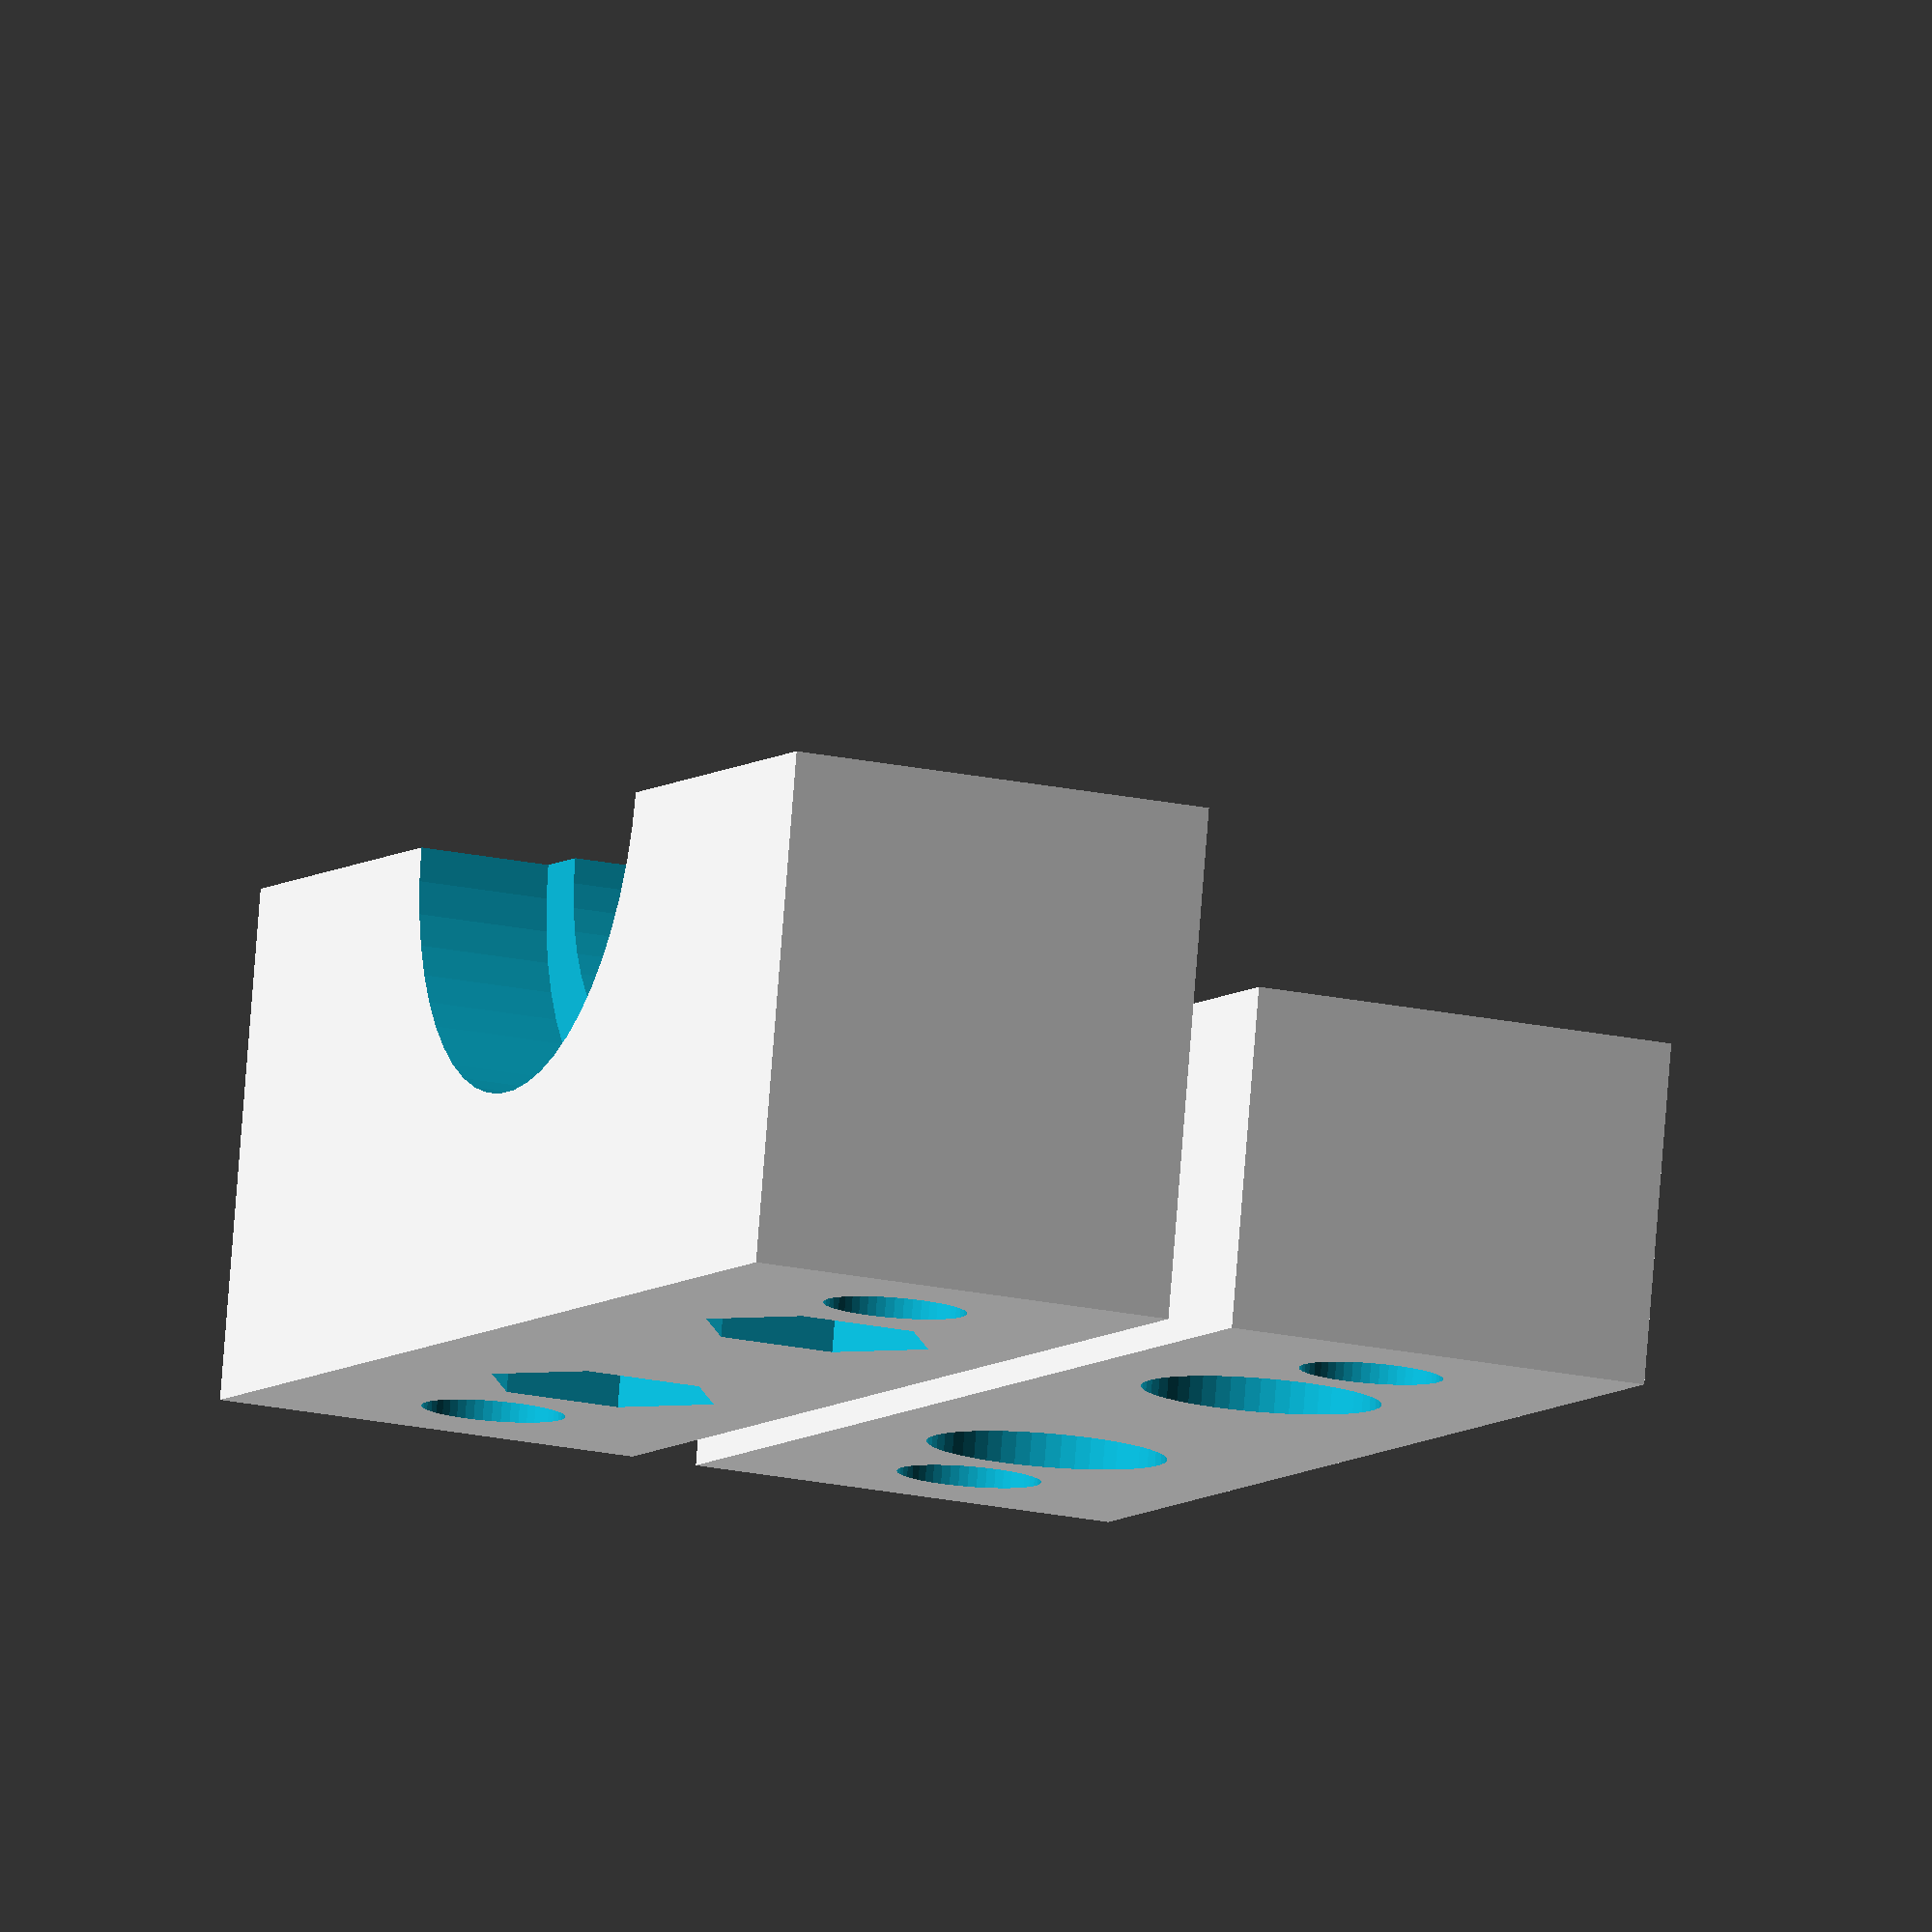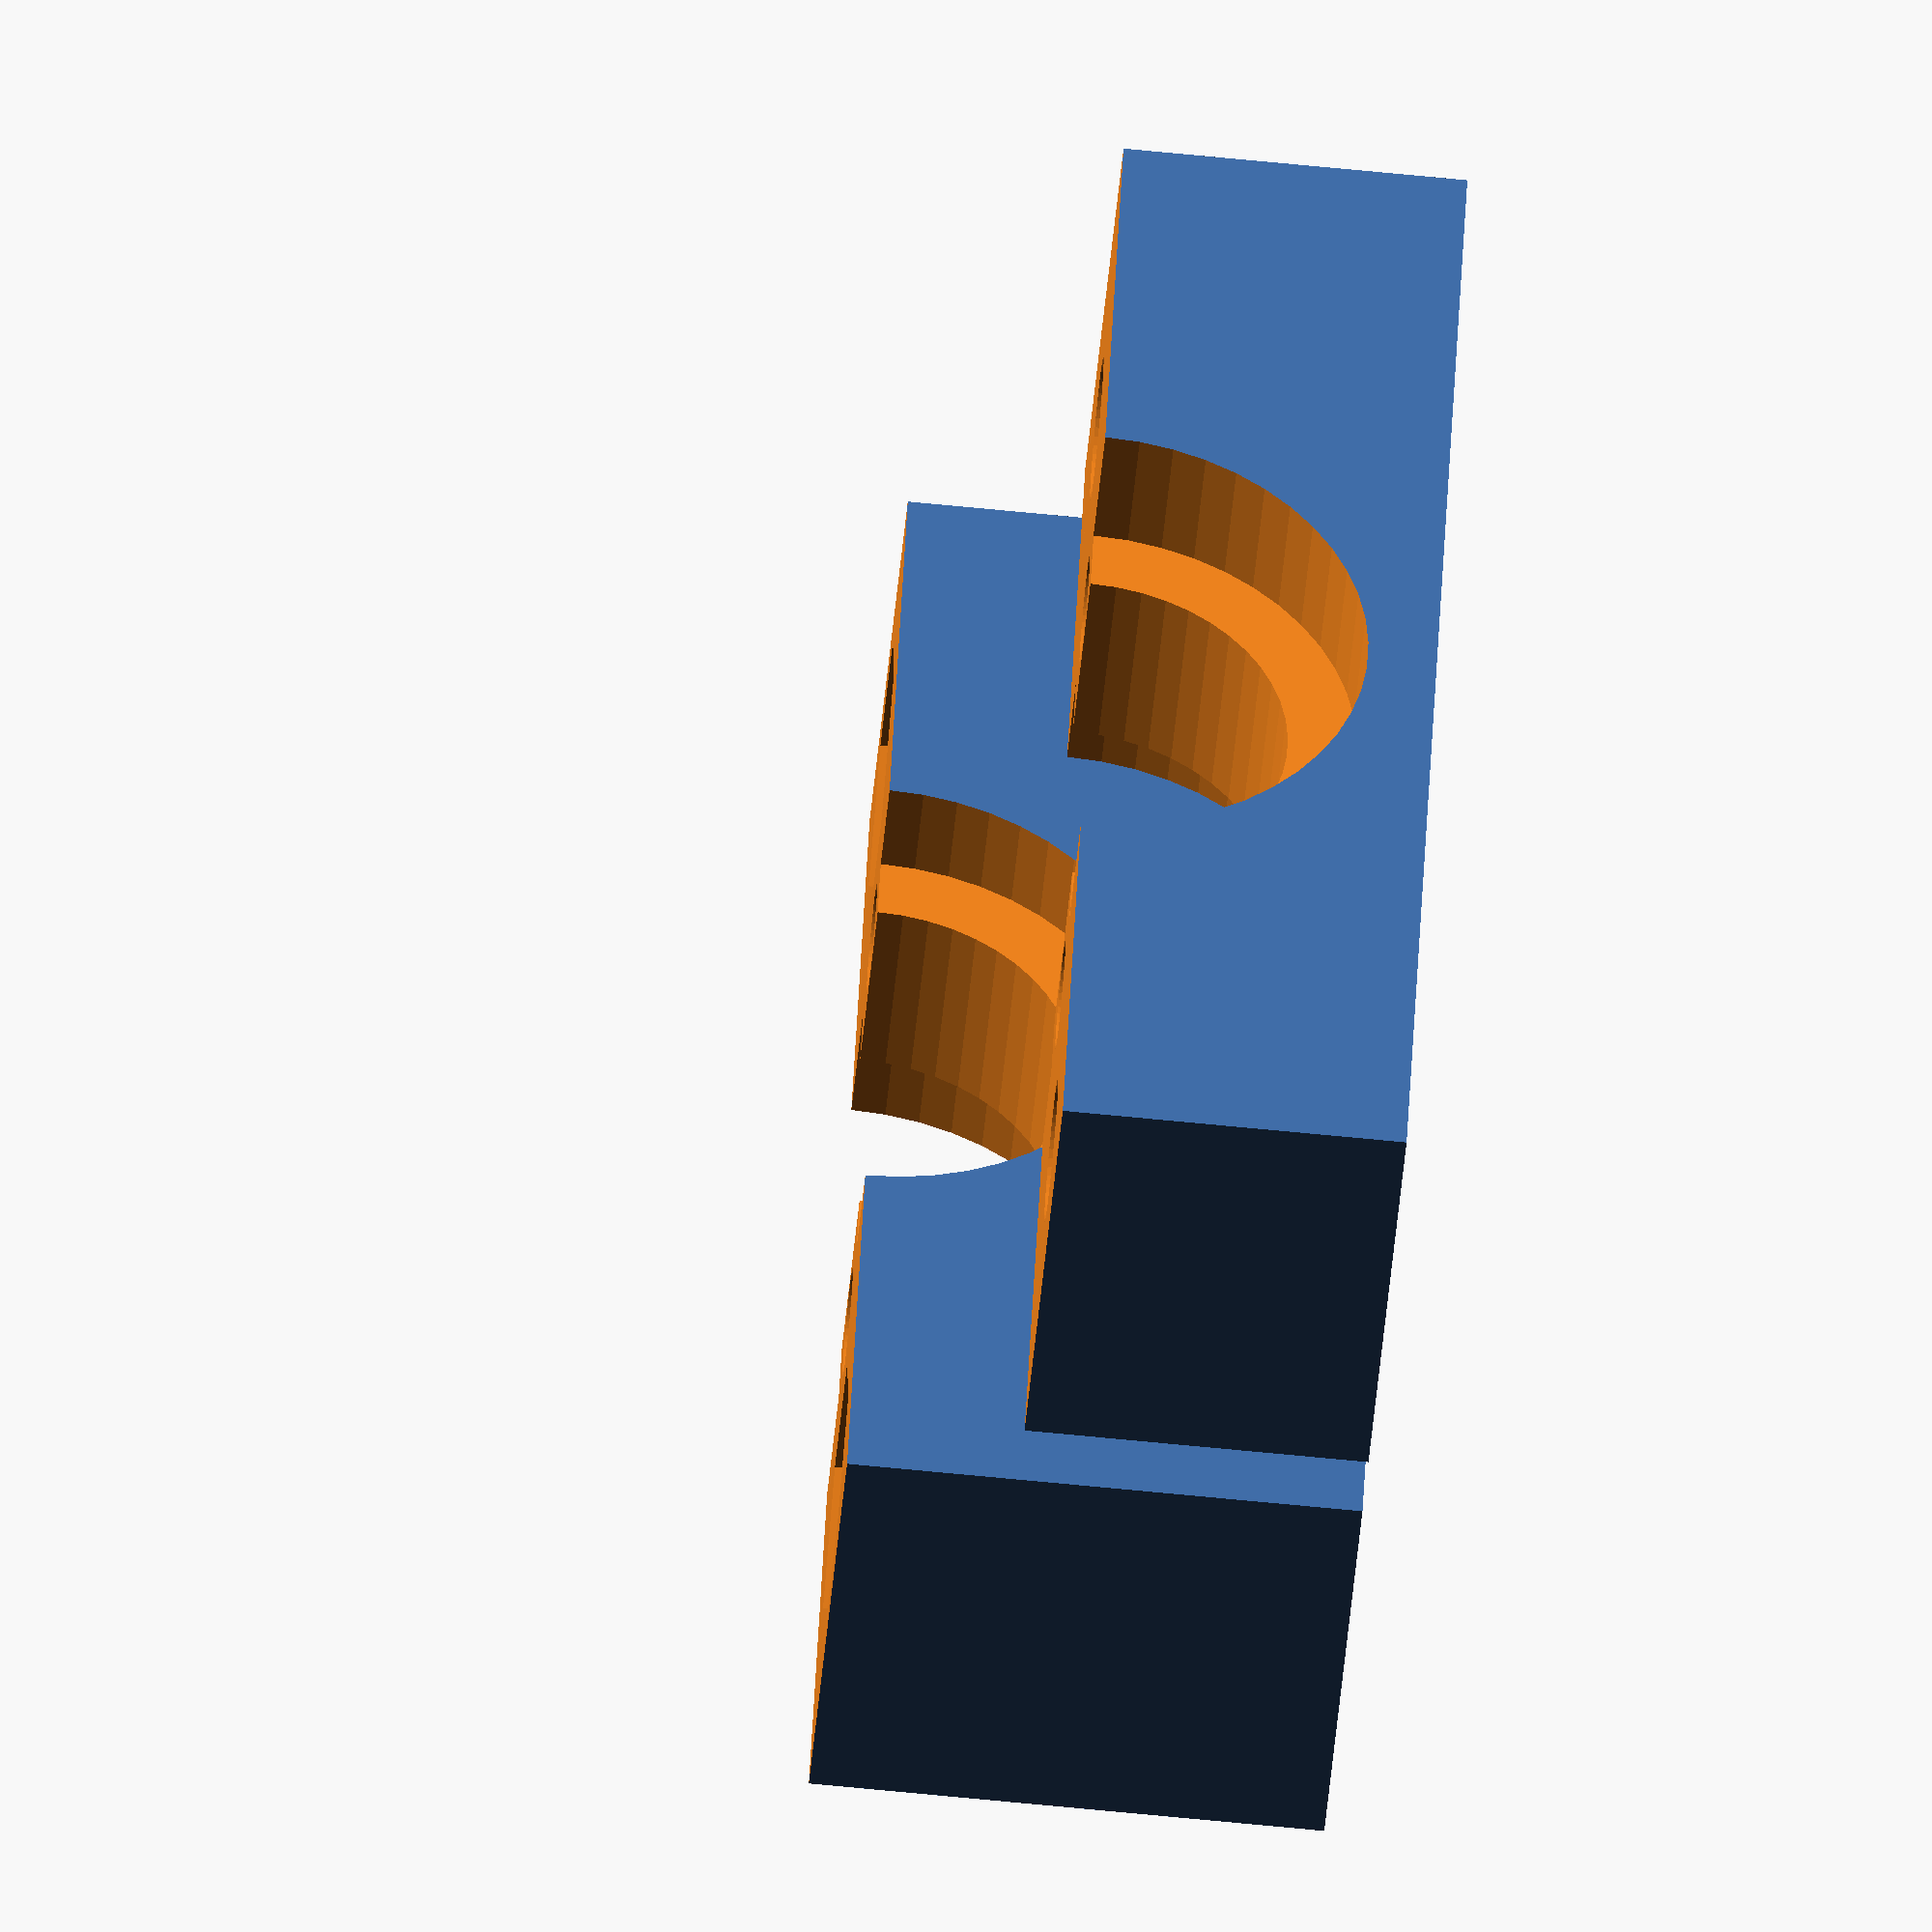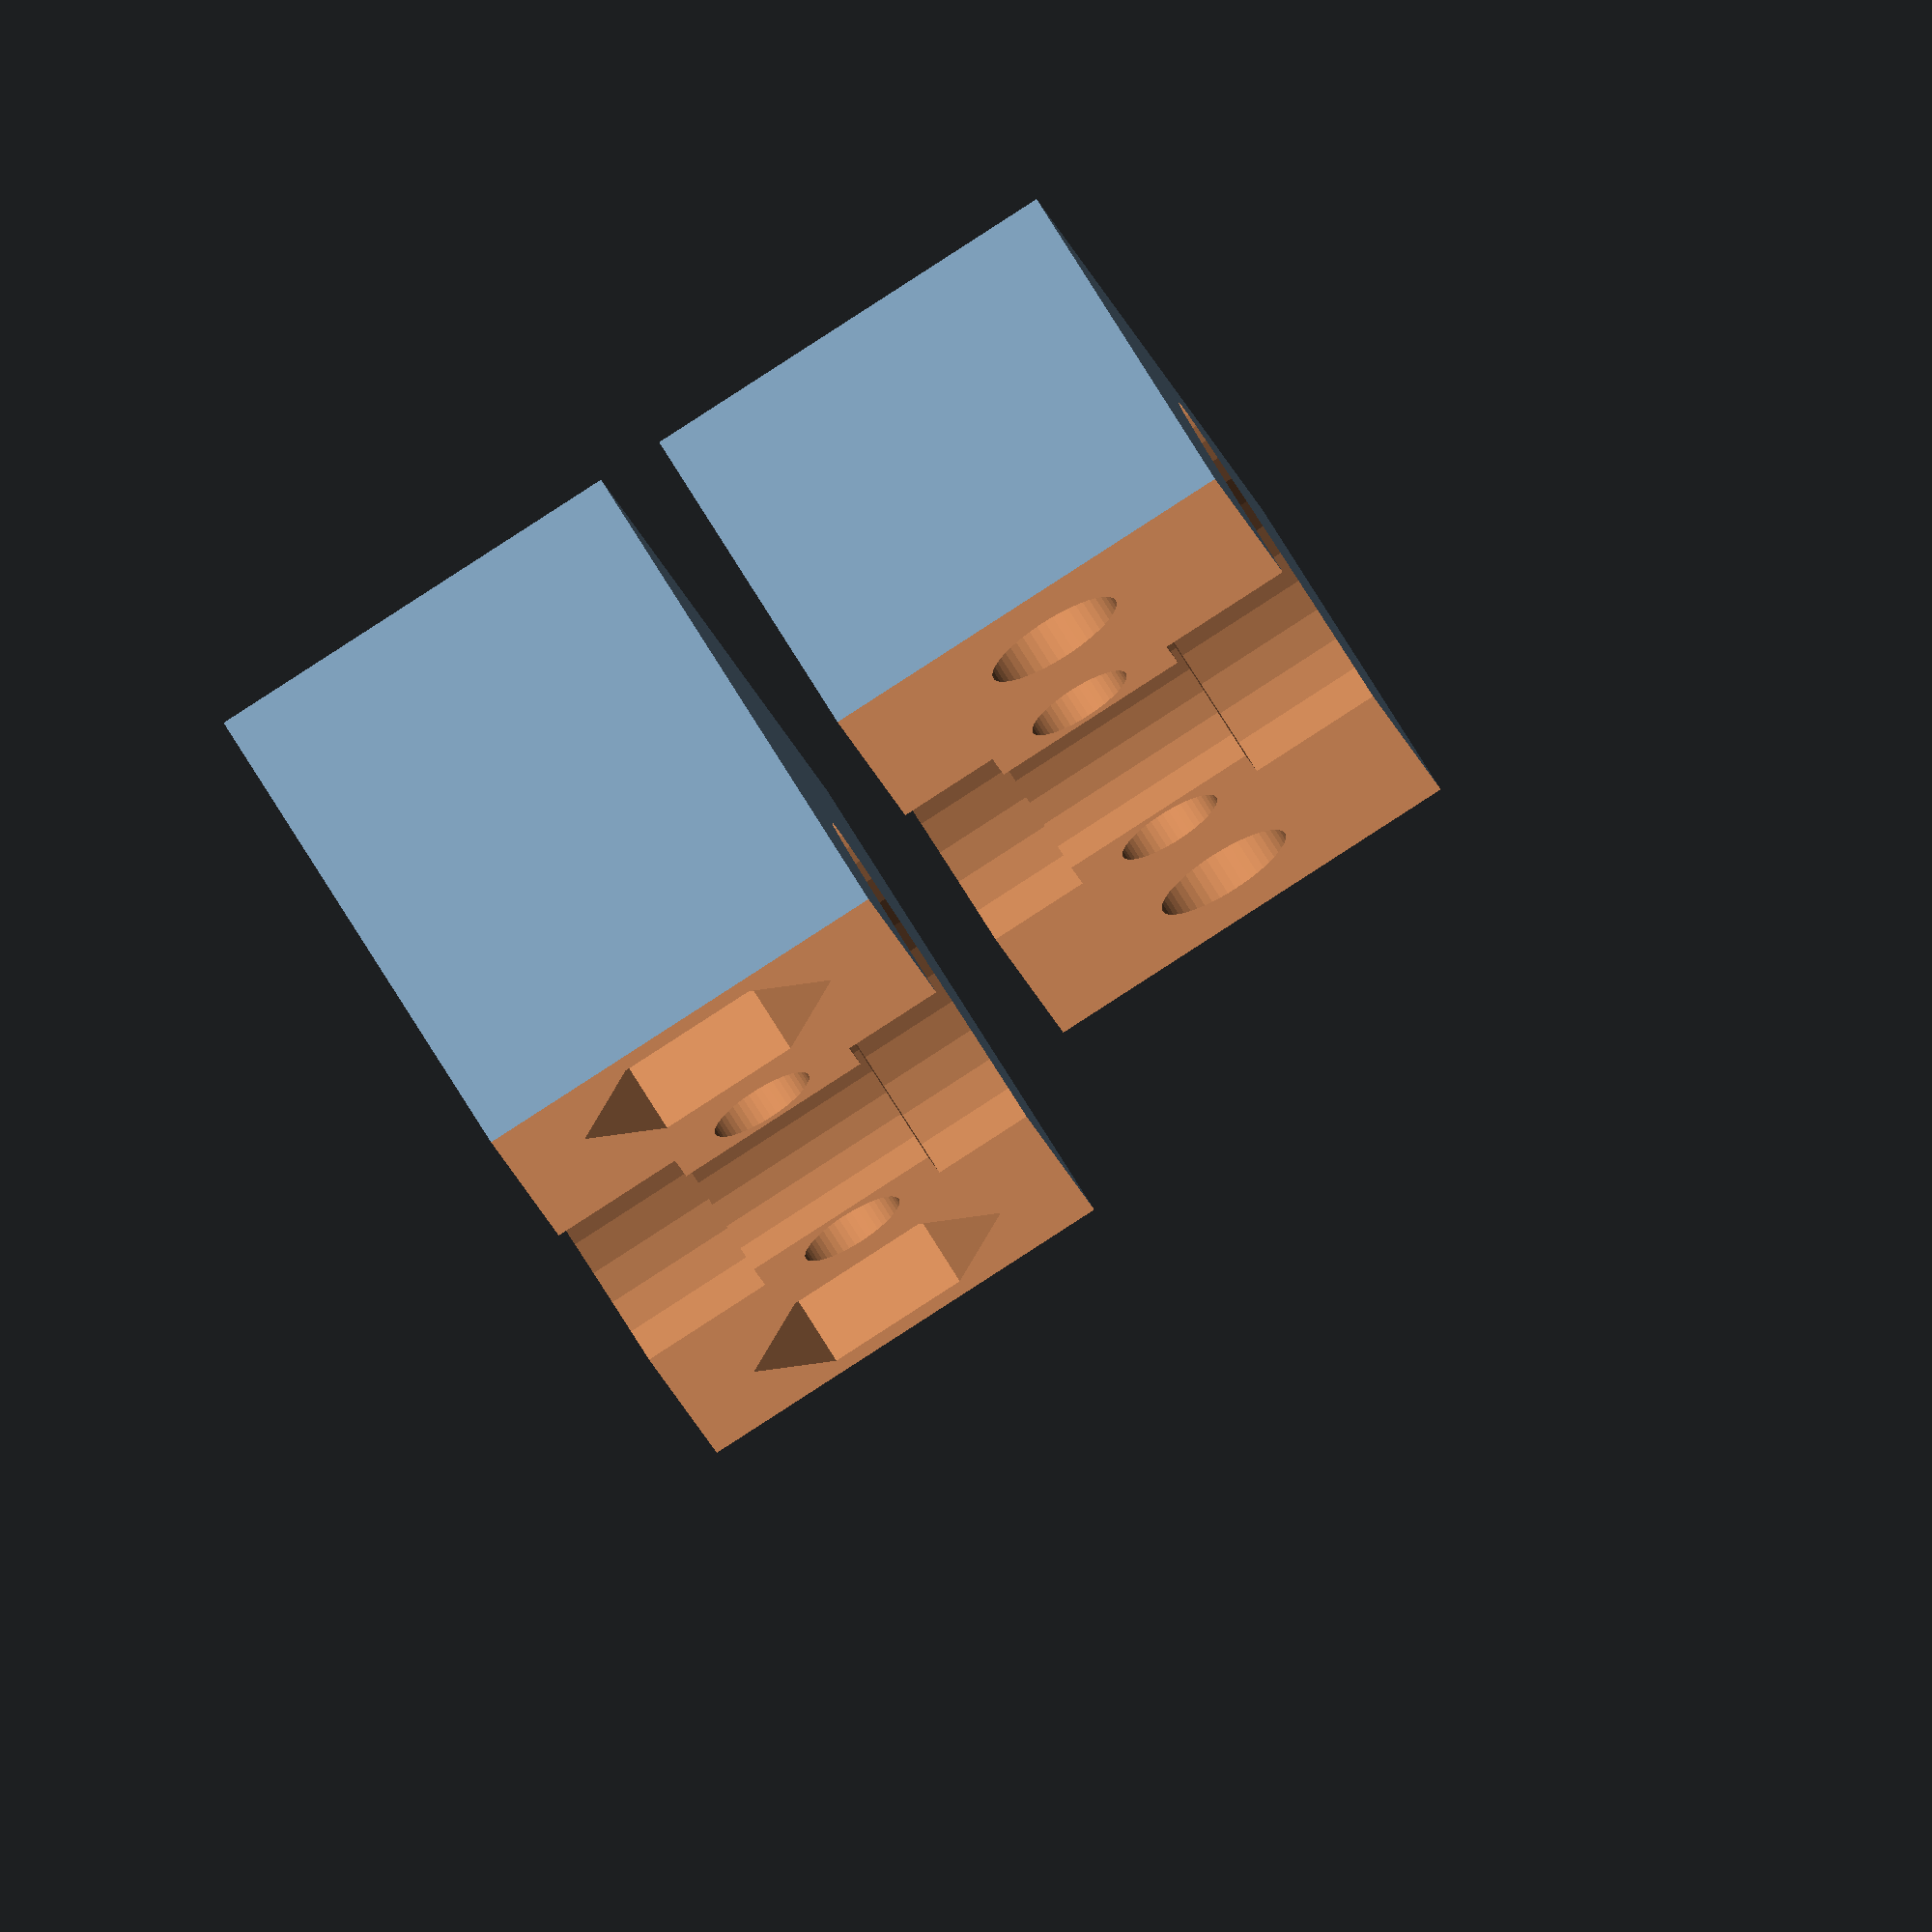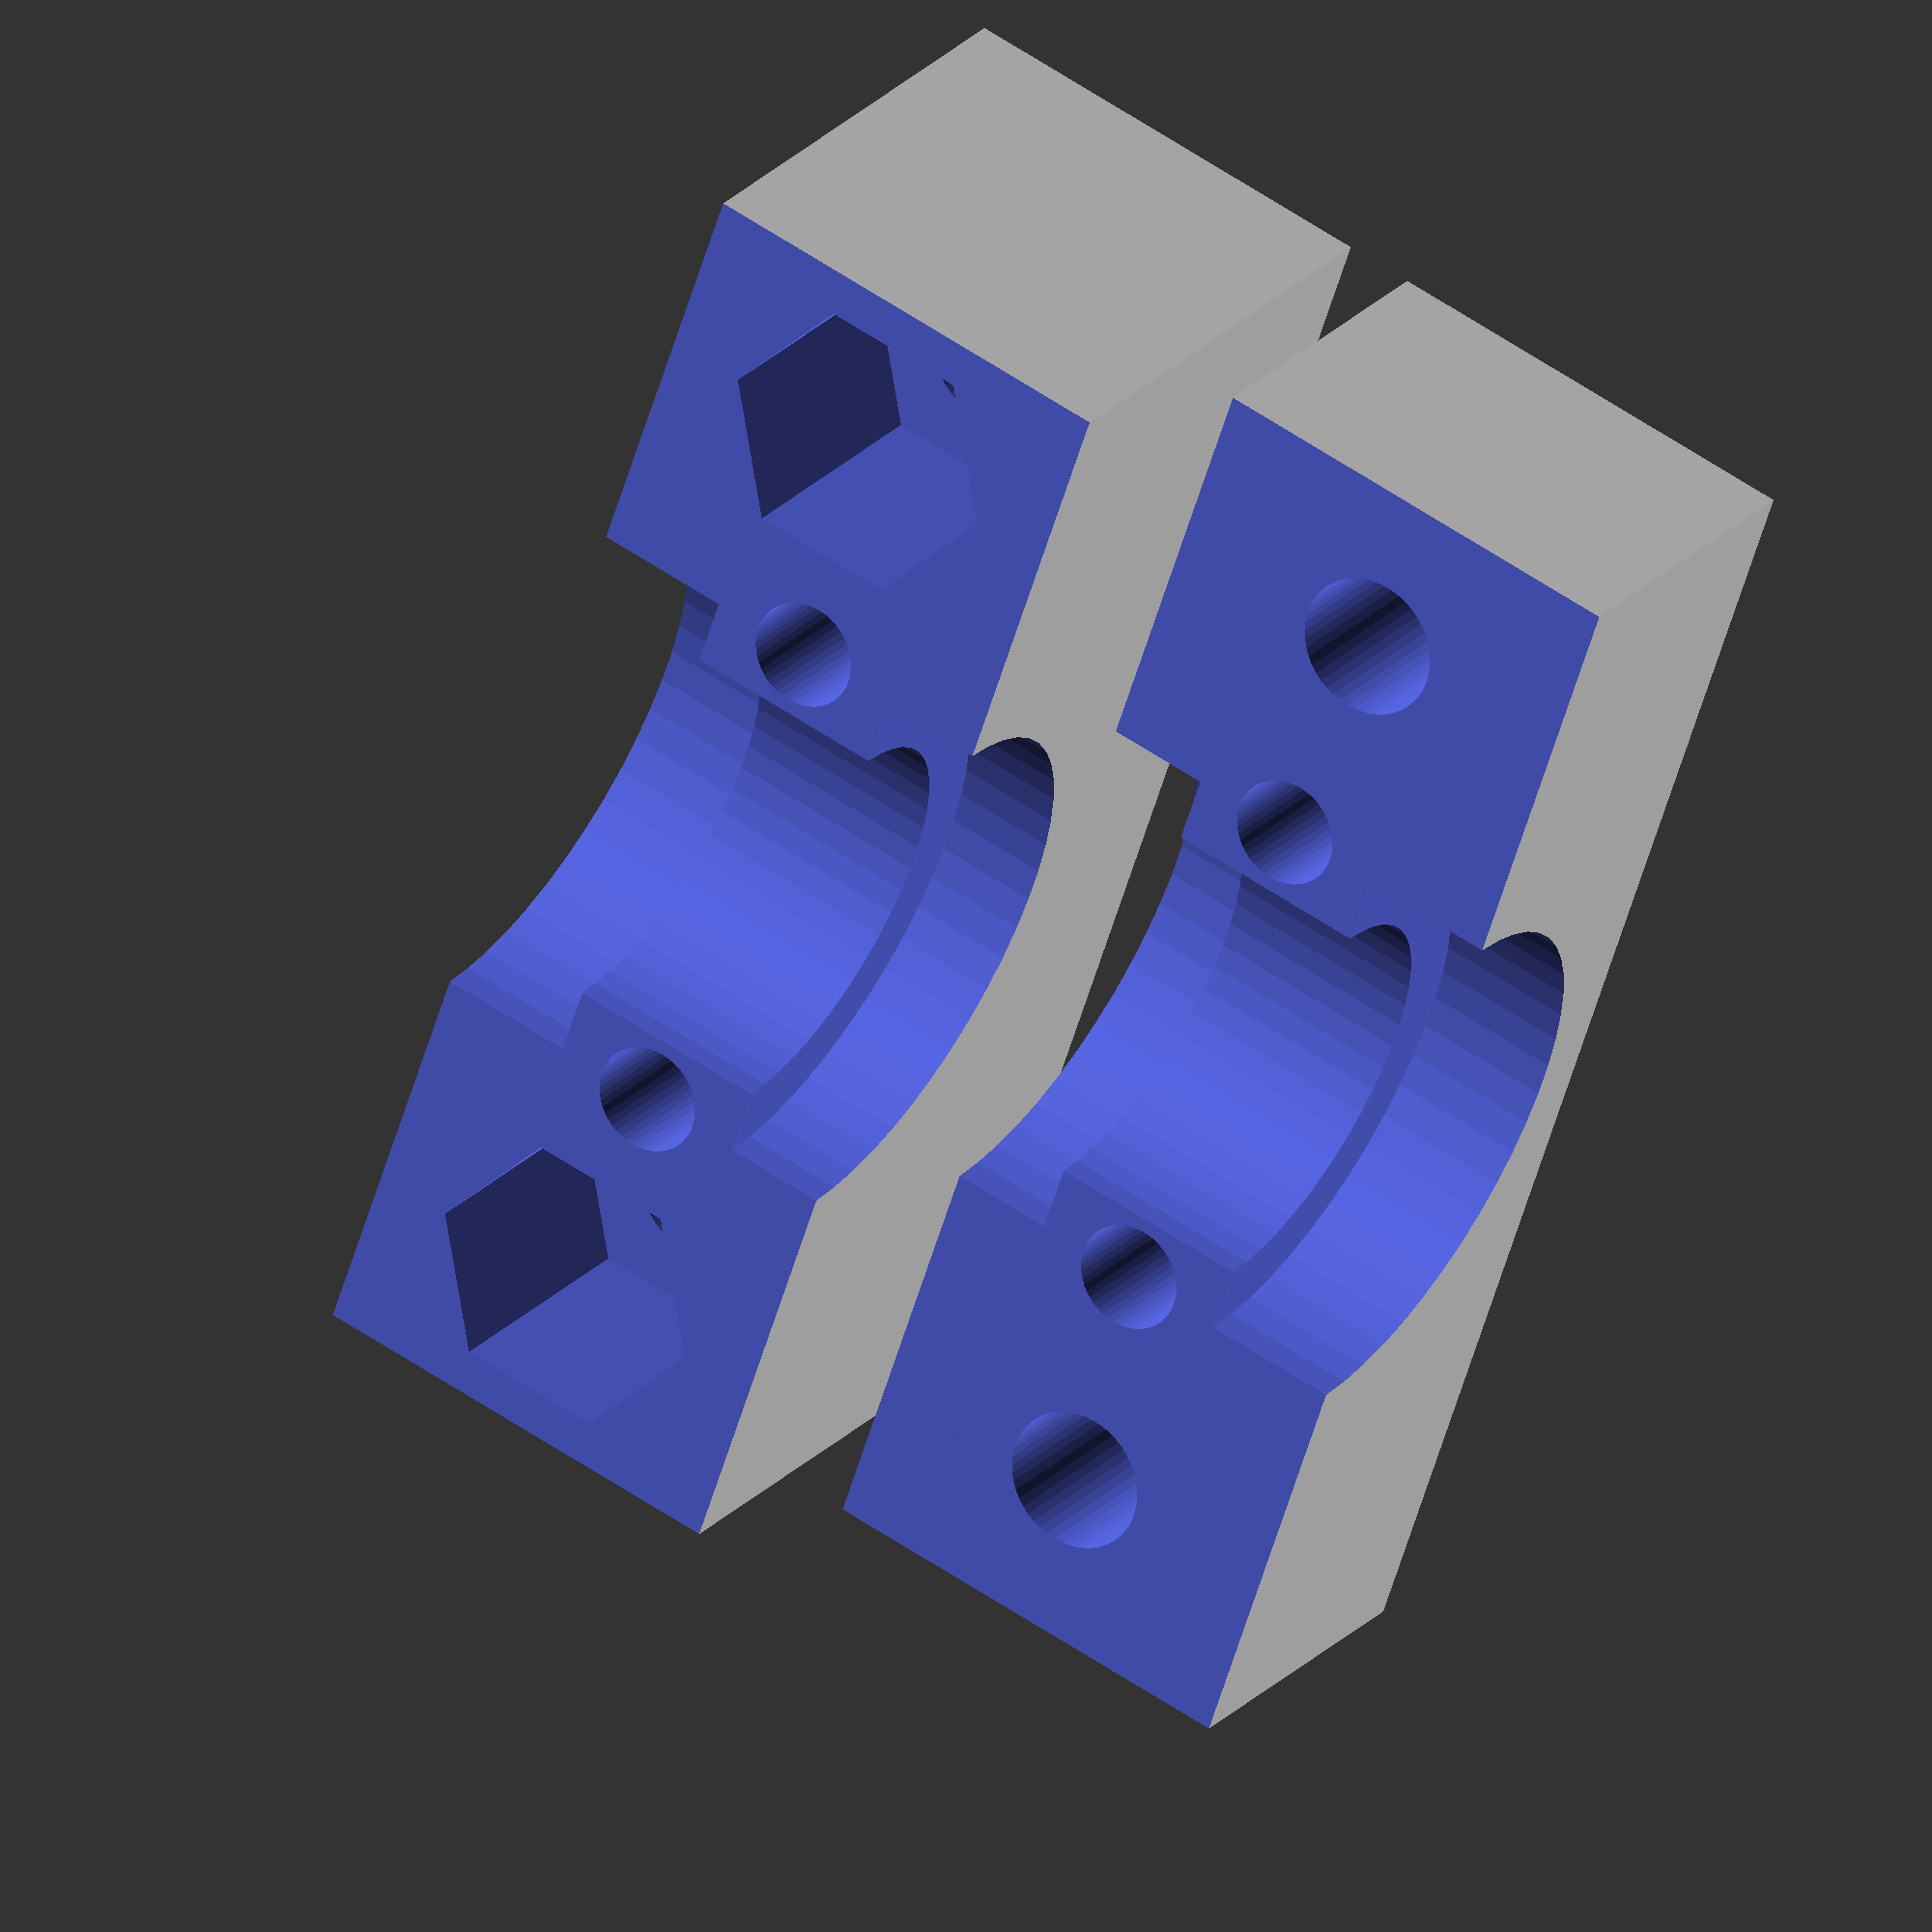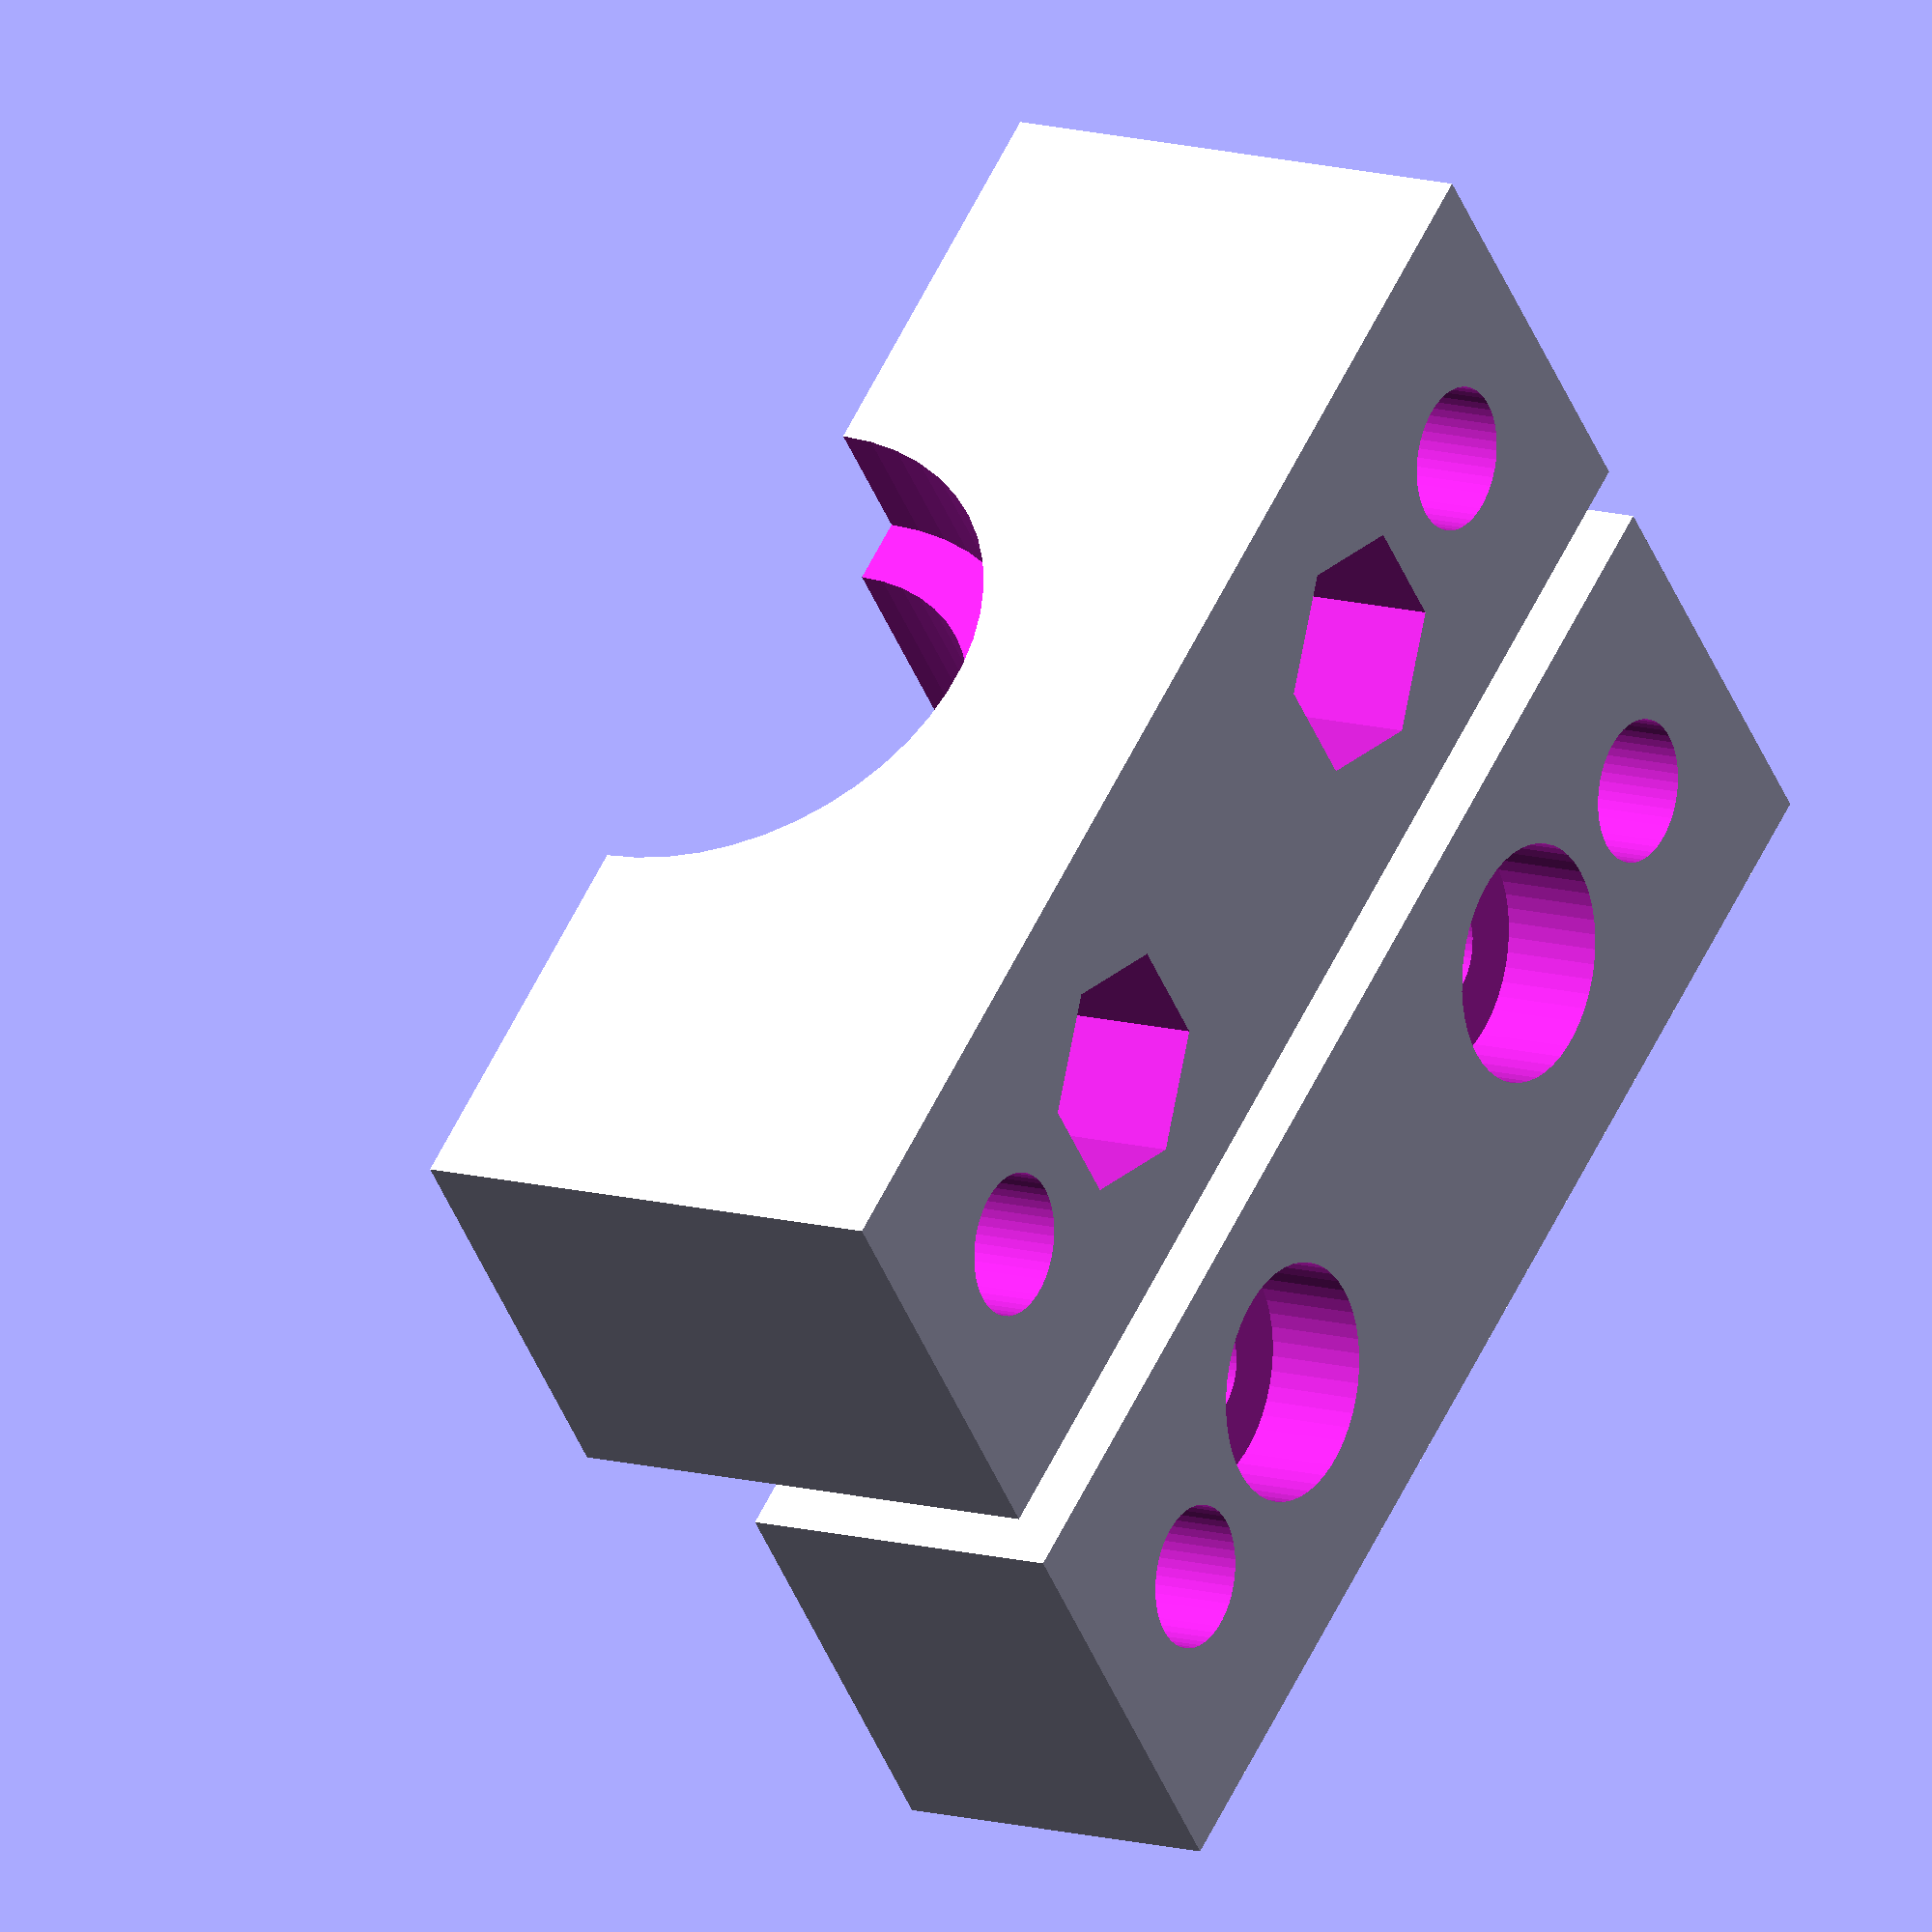
<openscad>
$fn=50;
DIST_MNT_HOLE=30;
BLOCK_LEN=40;
module e3d_mount() {
    union(){
        translate([0,0,-0.1]) {
            cylinder(d=16,h=3.1);
        }
        translate([0,0,2.9]) {
            cylinder(d=12,h=6.2);
        }
        translate([0,0,9]) {
            cylinder(d=16,h=4.1);
        }
    }
}

module xmount() {
    union() {
        translate([0,0,-0.1]) {
            cylinder(d=4.2,h=25.2);
        }
        translate([0,0,10]) {
            rotate([0,0,30]) {
                cylinder(d=8.5,h=8,$fn=6);
                }
        }
    }
}

module jmount(){
    union() {
        translate([0,0,-0.1]) {
            cylinder(d=7,h=3.1);
        }
        translate([0,0,2.9]) {
            cylinder(d=3.2,h=22.2);
        }
        translate([0,0,20]) {
            rotate([0,0,30]) {
                cylinder(d=7,h=5.2,$fn=6);
                }
        }
    }
}

module cutout(){
    translate([0,0,10]) {
        rotate([-90,0,0]){
            e3d_mount();
        }
    }
    translate([8,6,0]) {
        jmount();
    }
    translate([-8,6,0]) {
        jmount();
    }

    translate([DIST_MNT_HOLE/2.0,6.5,0]){
        xmount();
    }
    translate([-(DIST_MNT_HOLE/2.0),6.5,0]){
        xmount();
    }
}

module mount(){
    difference(){
        translate([-(BLOCK_LEN/2.0),0,0]){
            cube([BLOCK_LEN,13,25]);
        }
        cutout();
    }
}

module top(){
    difference(){
        mount();
        translate([-(BLOCK_LEN/2.0+0.1),-0.1,10]) {
            cube([BLOCK_LEN+0.2,13.2,15.1]);
        }
    }
}

module bottom(){
    difference(){
        mount();
        translate([-(BLOCK_LEN/2.0+0.1),-0.1,-0.1]) {
            cube([BLOCK_LEN+0.2,13.2,10.11]);
        }
    }
}

{//color("Silver") {
    translate([0,1,0]) {
        top();
    }

    translate([0,-1,25]) {
        rotate([180,0,0]){
            bottom();
        }
    }
}
</openscad>
<views>
elev=278.1 azim=247.1 roll=184.5 proj=o view=solid
elev=253.0 azim=297.3 roll=95.5 proj=o view=solid
elev=288.9 azim=79.0 roll=328.9 proj=o view=solid
elev=156.9 azim=289.1 roll=149.7 proj=o view=solid
elev=347.5 azim=219.3 roll=123.5 proj=o view=wireframe
</views>
